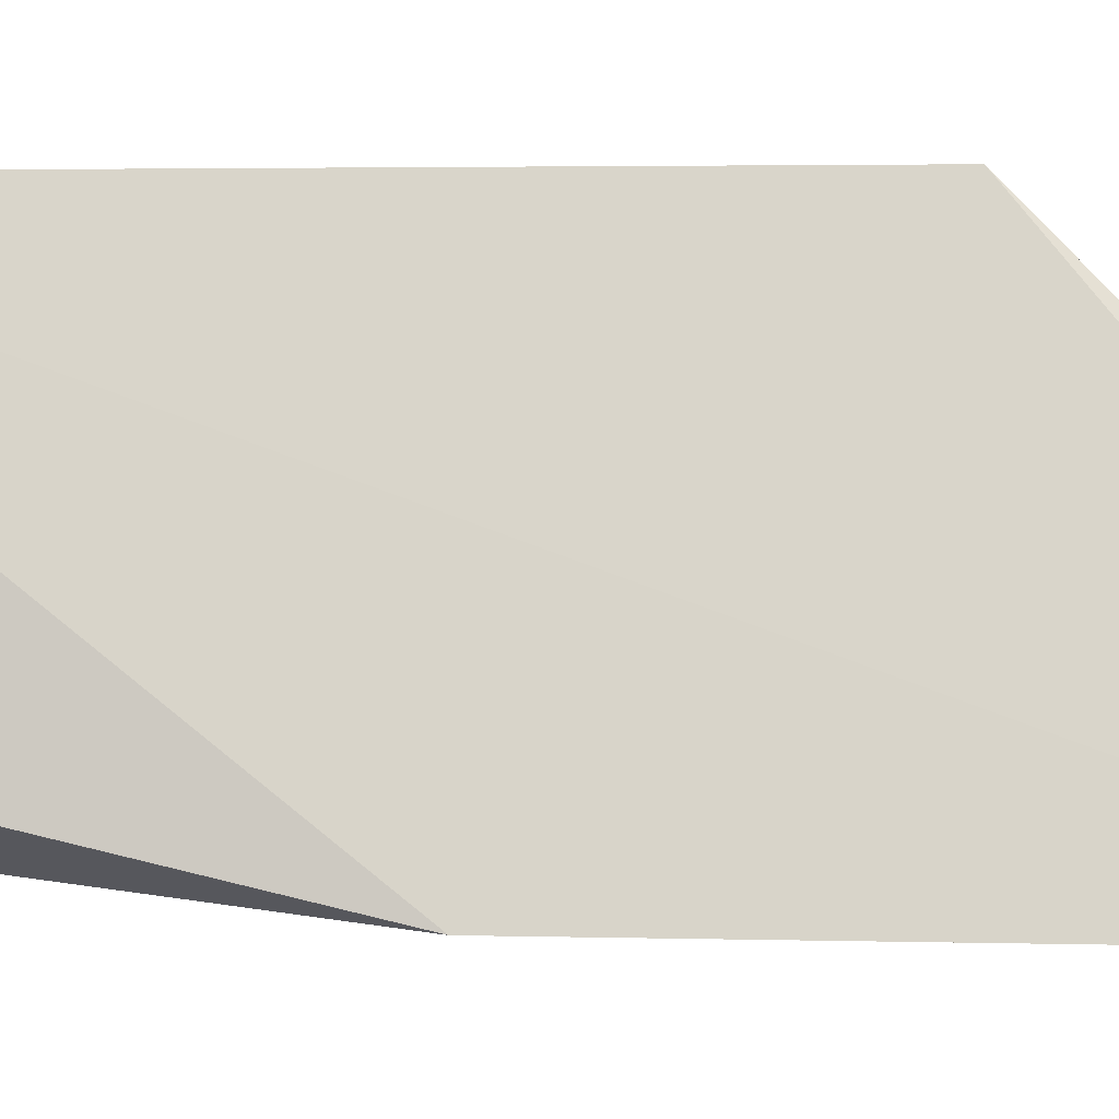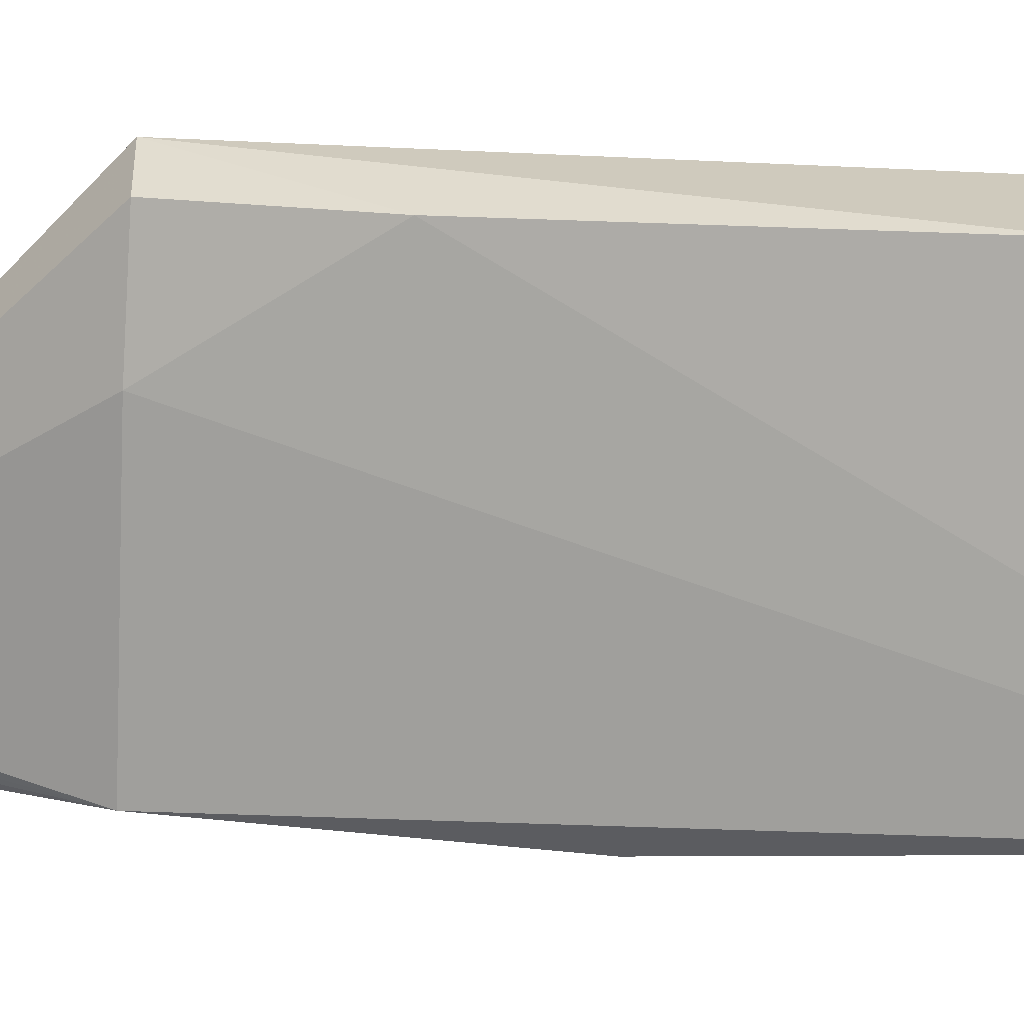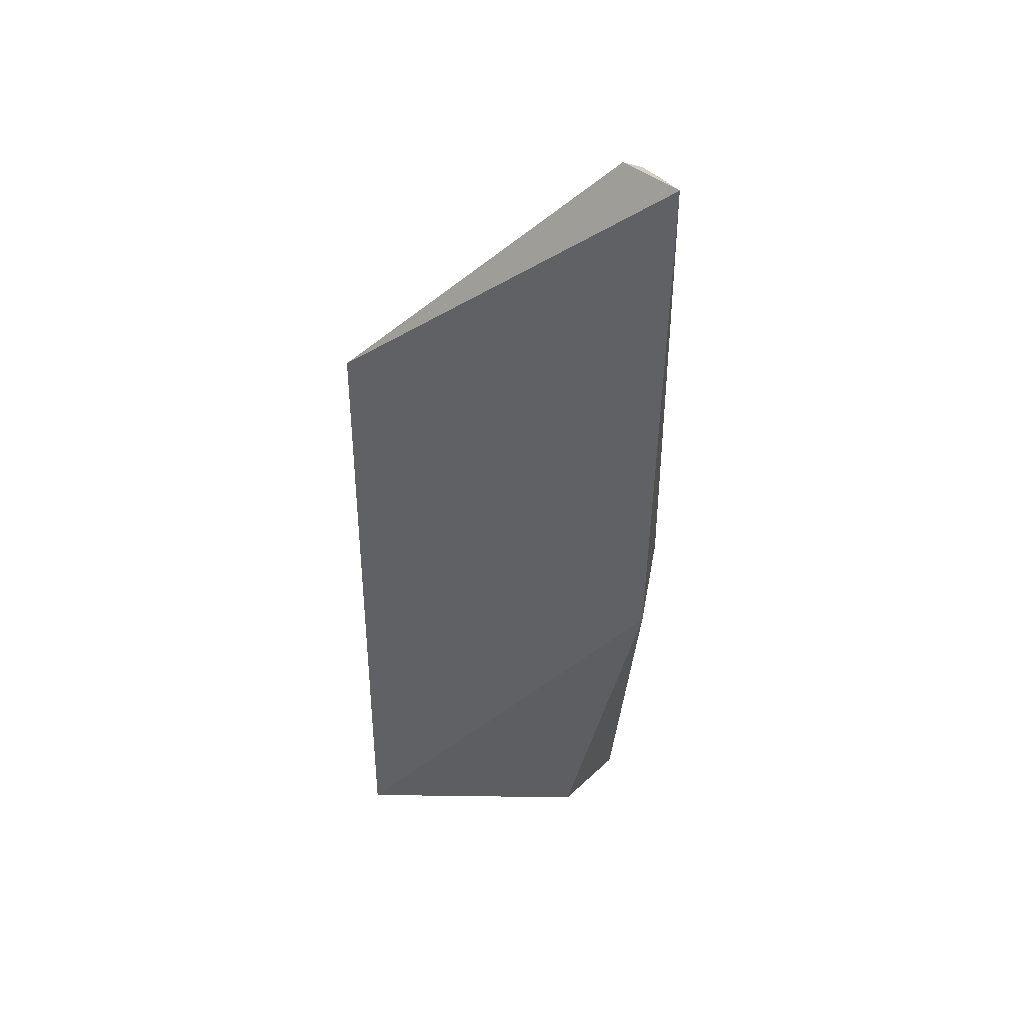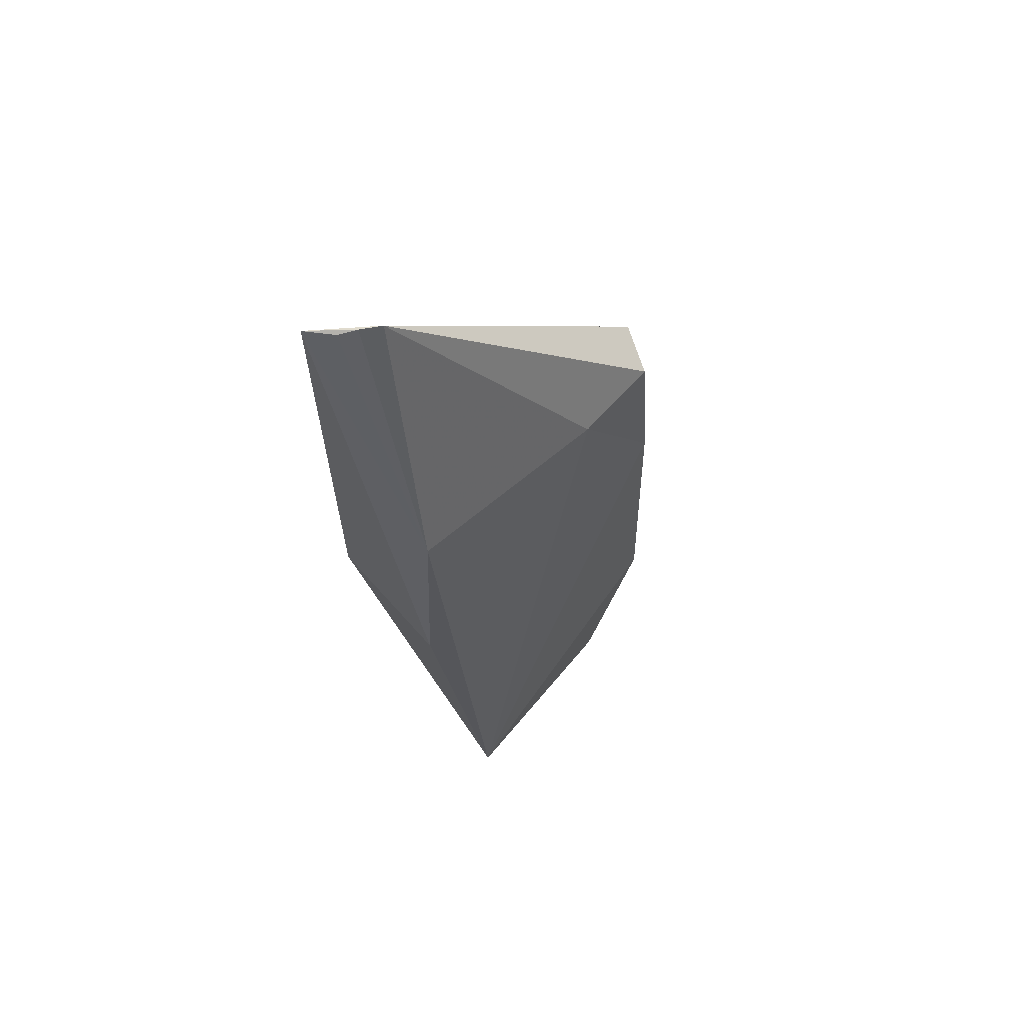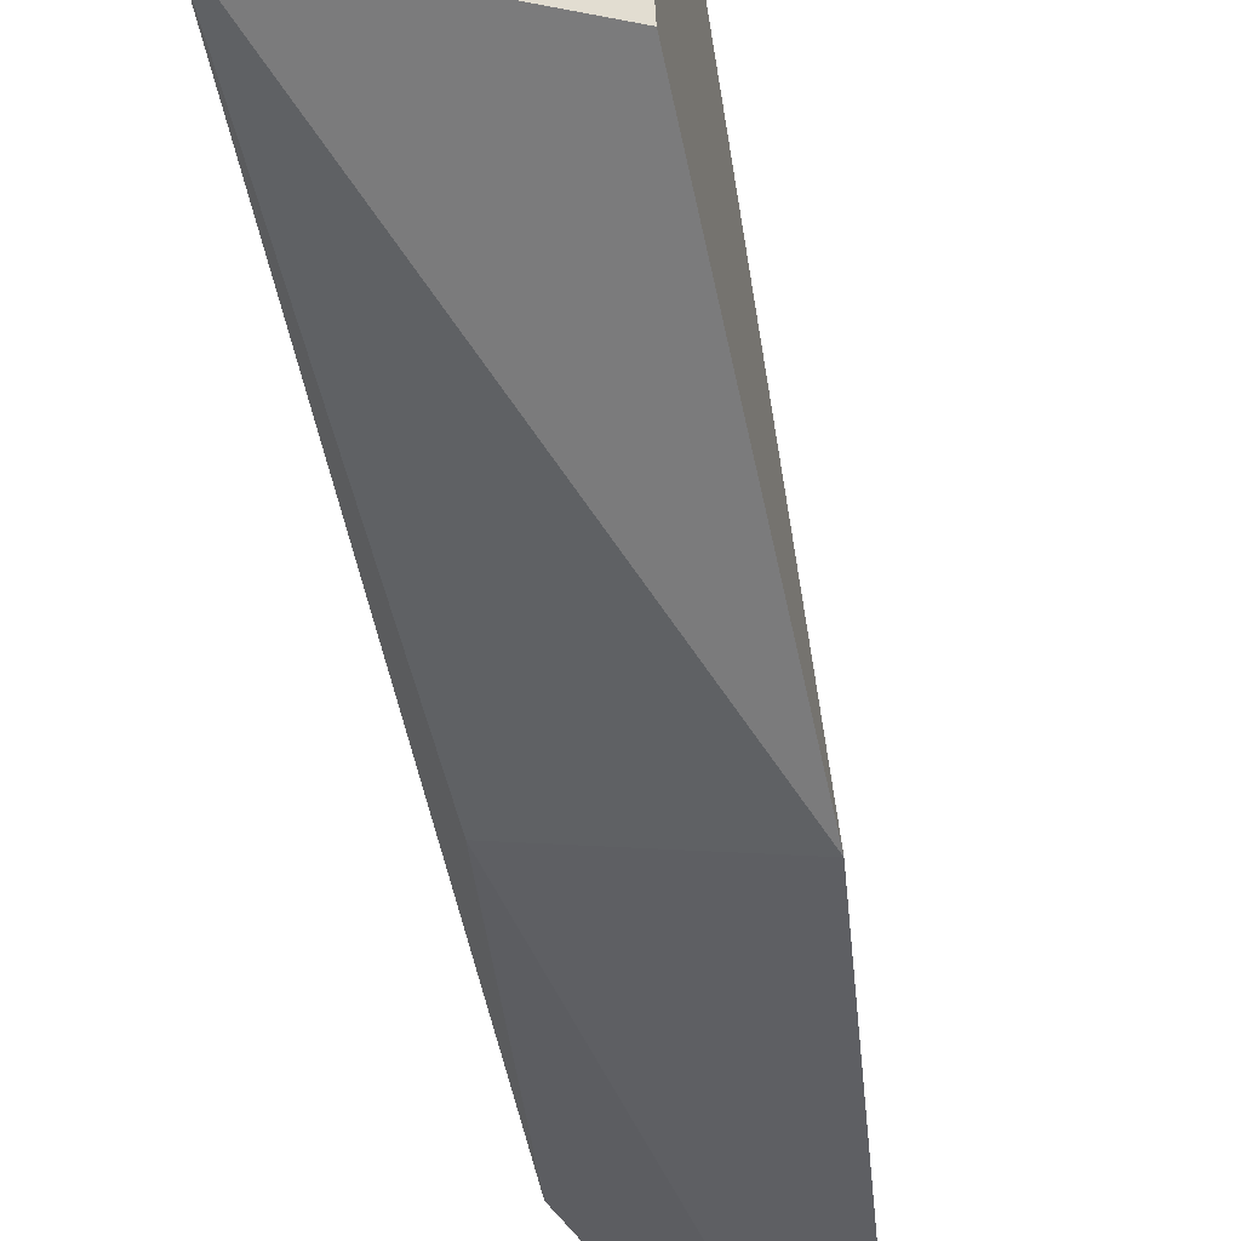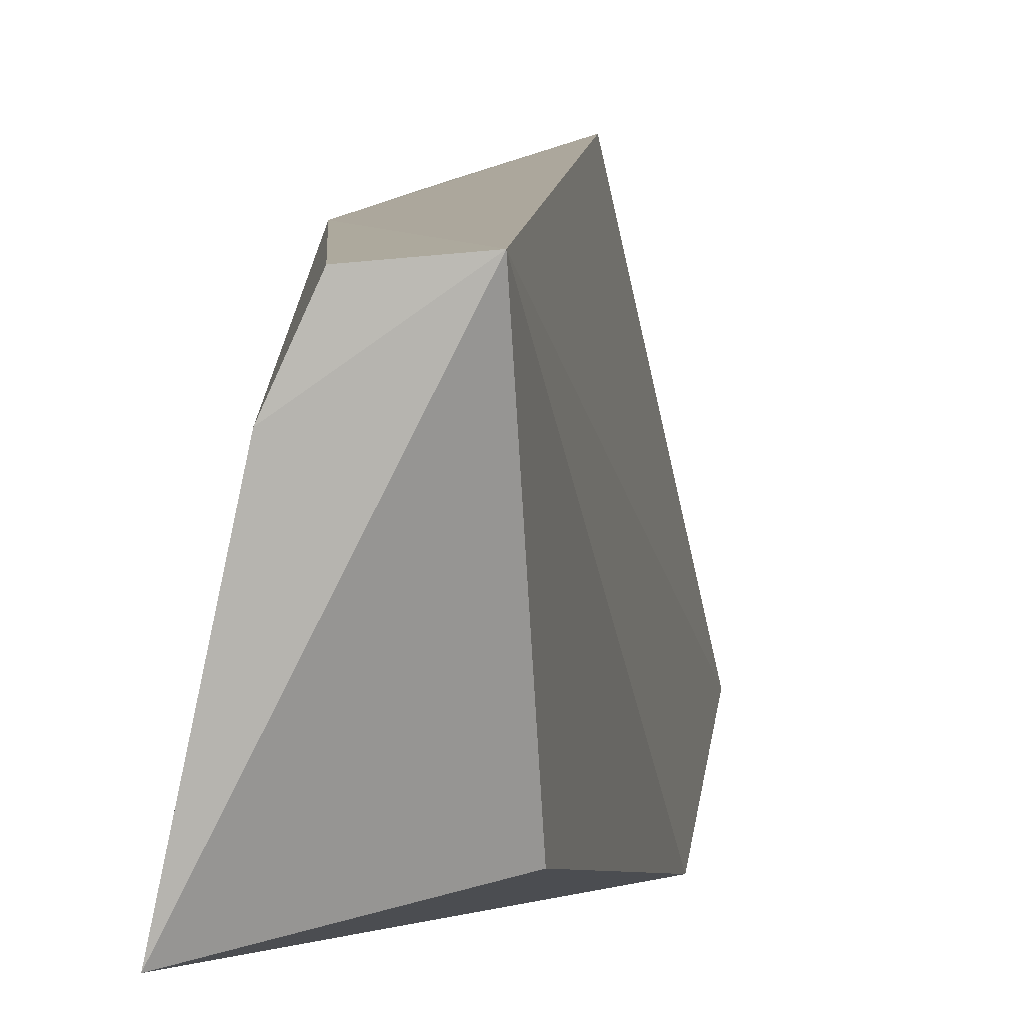
<metadata>
{"format":"obj","ext":"obj","renderer":"f3d","projection":"perspective","resolution":1024,"background":"white","views":[{"elev":-4.9,"azim":89.5,"up":"+Z"},{"elev":18.7,"azim":-80.9,"up":"+Z"},{"elev":39.1,"azim":103.8,"up":"+Y"},{"elev":64.5,"azim":-128.1,"up":"+Y"},{"elev":-41.2,"azim":6.6,"up":"+Z"},{"elev":8.3,"azim":6.4,"up":"+Z"}]}
</metadata>
<code>
v -0.03105 0.06249 0.06274
v -0.02873 0.002844 0.06191
v -0.02637 0.08804 0.03071
v -0.02511 0.04079 0.03138
v -0.04145 0.002073 0.0366
v -0.03755 0.02014 0.06157
v -0.02803 0.00933 0.03897
v -0.03819 0.06253 0.03312
v -0.03483 0.002526 0.06136
v -0.03009 0.08806 0.03622
v -0.03796 0.03959 0.03235
v -0.03557 0.06167 0.06115
v -0.03733 0.002156 0.05581
v -0.02842 0.08794 0.03279
v -0.03689 0.04883 0.06119
v -0.03716 0.06189 0.05277
v -0.02922 0.08825 0.03434
f 1 2 3
f 3 2 4
f 6 2 1
f 7 5 4
f 7 4 2
f 7 2 5
f 9 2 6
f 10 1 3
f 11 8 3
f 11 3 4
f 11 4 5
f 11 5 8
f 12 1 10
f 13 9 6
f 13 6 5
f 13 5 2
f 13 2 9
f 14 3 8
f 15 6 1
f 15 1 12
f 15 5 6
f 16 12 10
f 16 10 8
f 16 15 12
f 16 8 5
f 16 5 15
f 17 10 3
f 17 3 14
f 17 14 8
f 17 8 10

</code>
